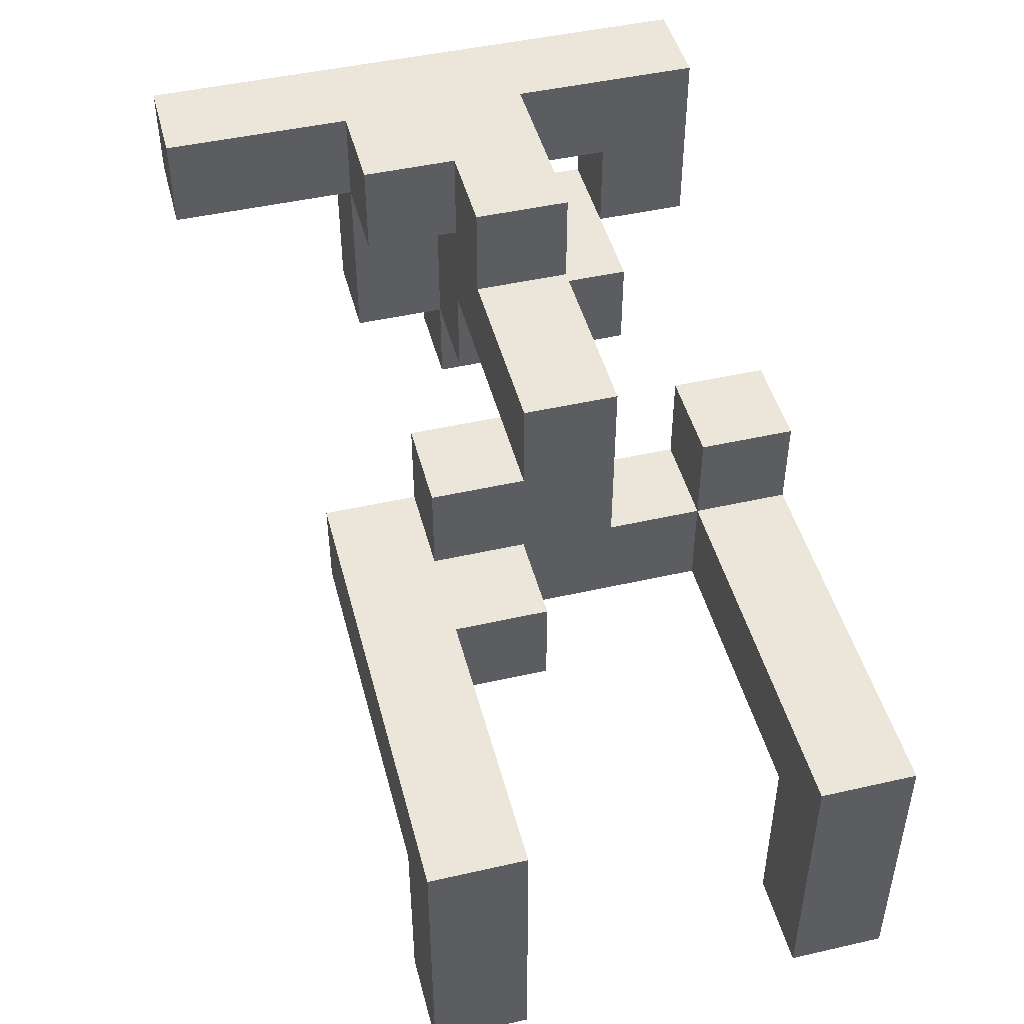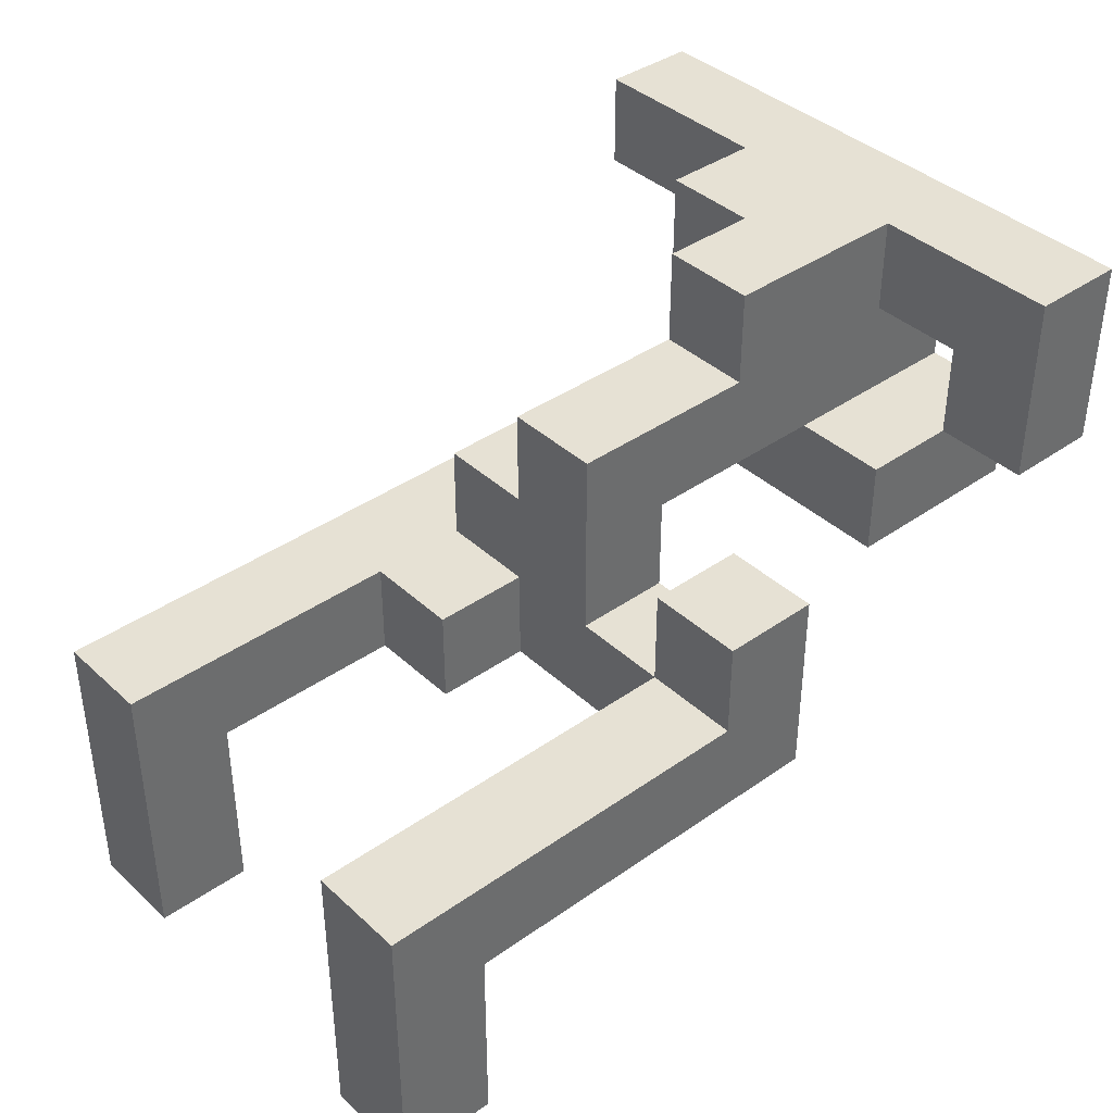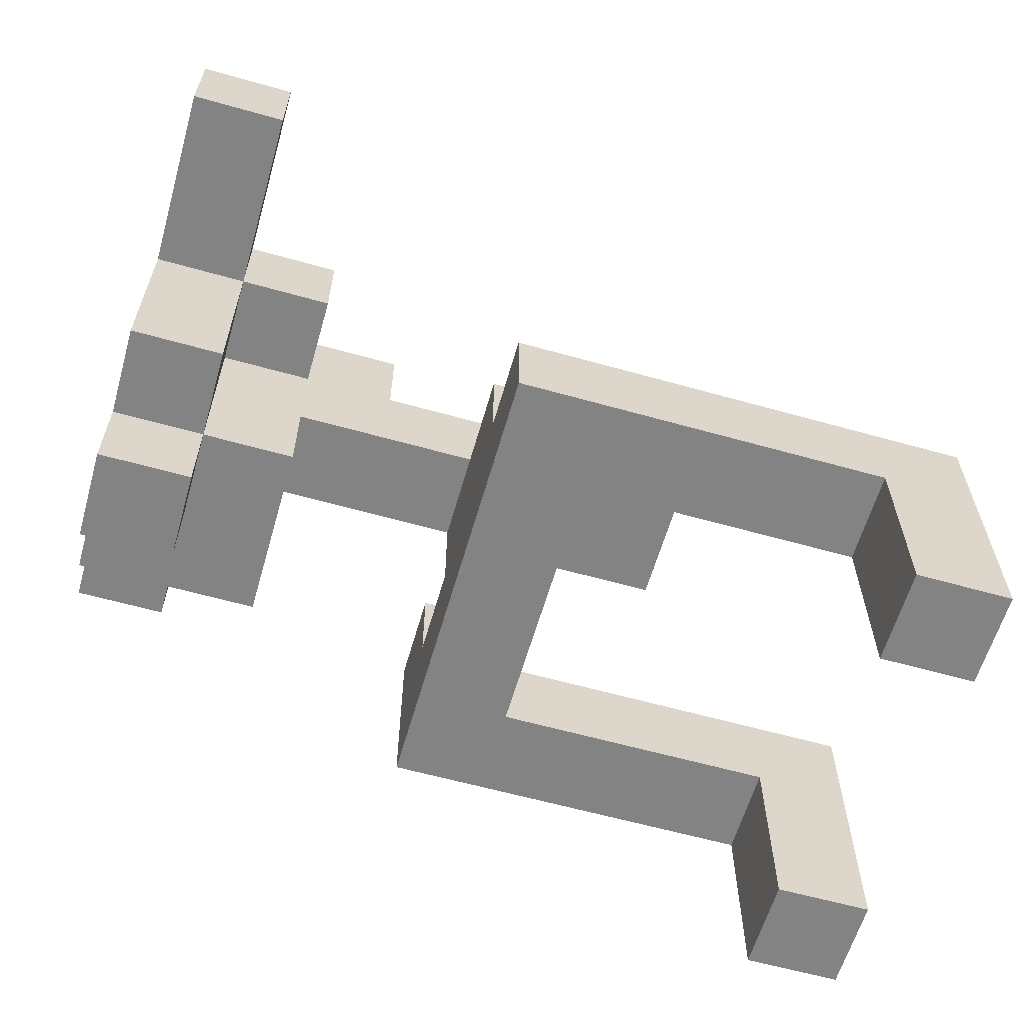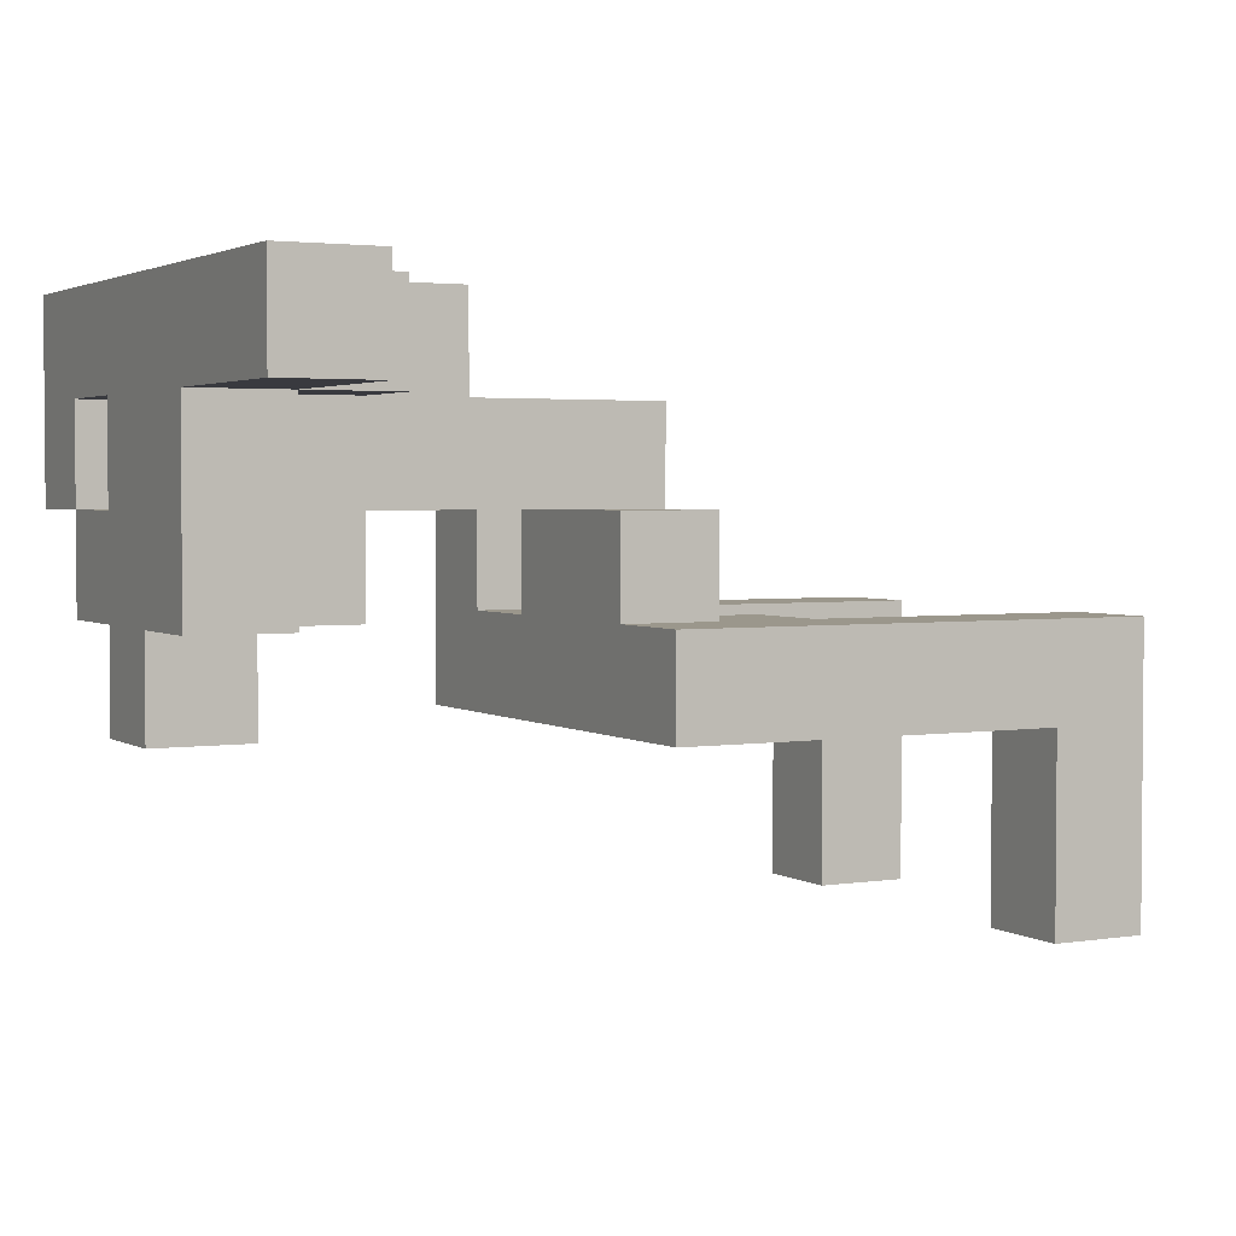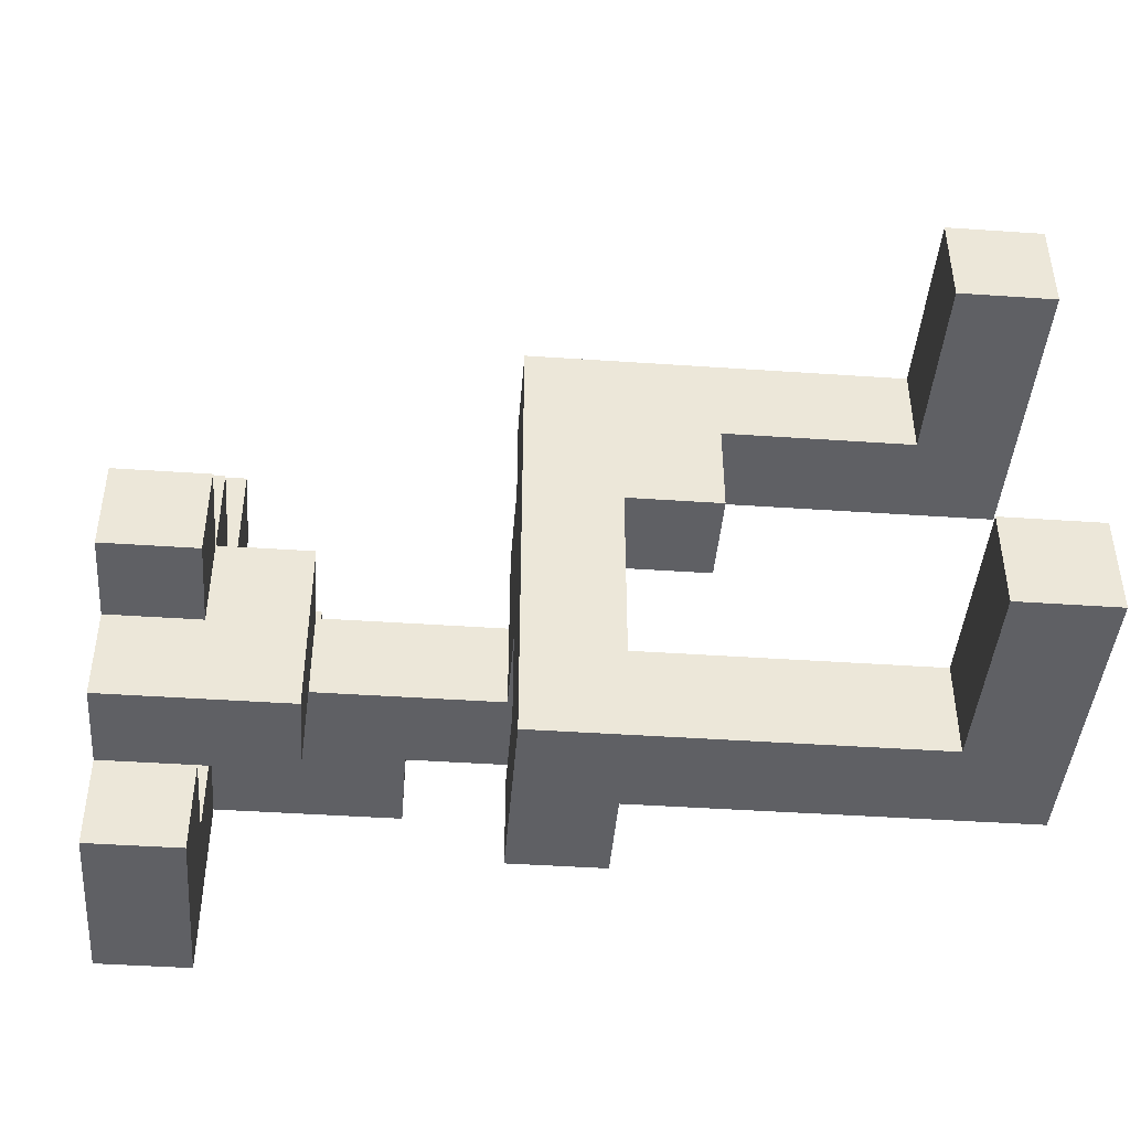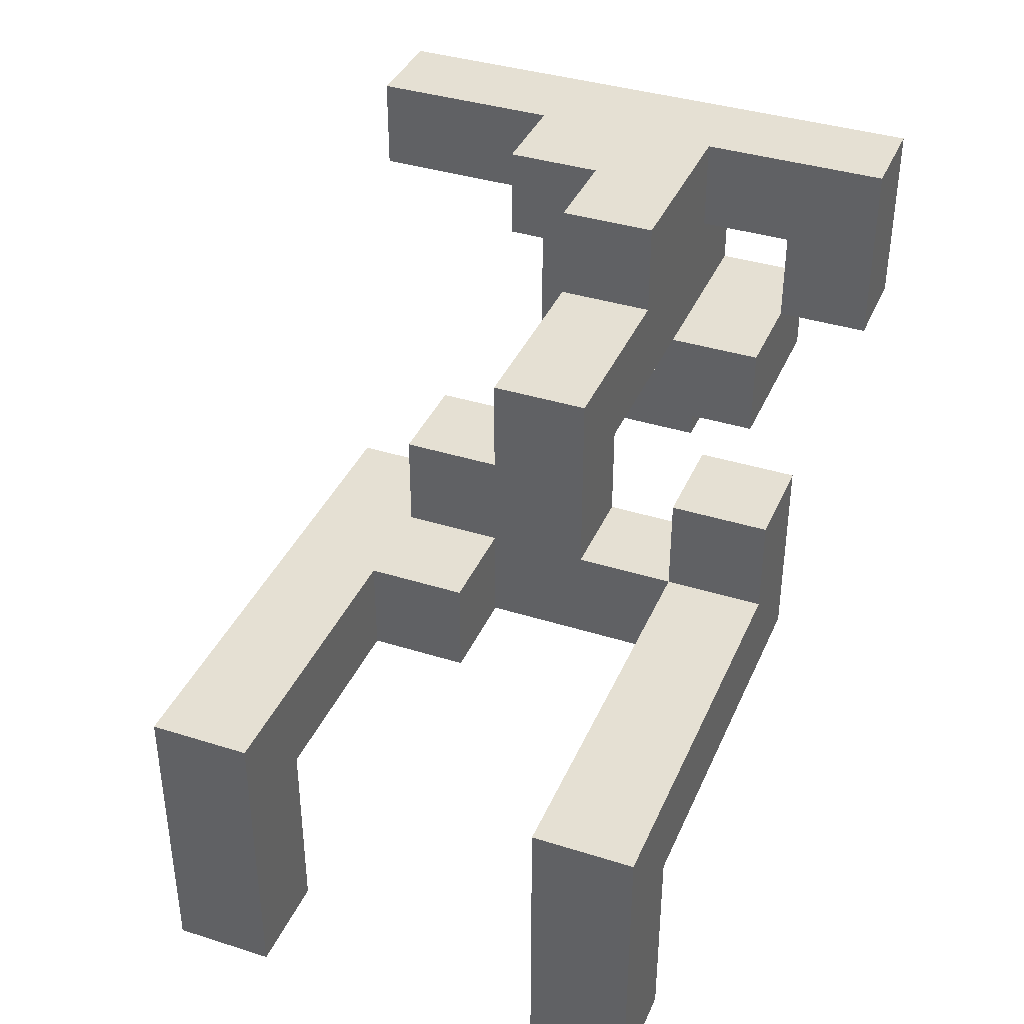
<metadata>
{"format":"obj","ext":"obj","renderer":"f3d","projection":"perspective","resolution":1024,"background":"white","views":[{"elev":46.8,"azim":-104.5,"up":"+Z"},{"elev":39.3,"azim":-41.3,"up":"+Z"},{"elev":-61.2,"azim":164.0,"up":"+Z"},{"elev":2.8,"azim":152.1,"up":"+Z"},{"elev":-43.6,"azim":175.4,"up":"+Y"},{"elev":38.0,"azim":-68.2,"up":"+Z"}]}
</metadata>
<code>
v -0.6 -0.25 -0.3
v -0.6 -0.25 -0.2
v -0.6 -0.15 -0.2
v -0.6 -0.15 -0.3
v -0.5 -0.25 -0.3
v -0.5 -0.15 -0.3
v -0.5 -0.15 -0.2
v -0.5 -0.25 -0.2
v -0.6 0.15 -0.3
v -0.6 0.15 -0.2
v -0.6 0.25 -0.2
v -0.6 0.25 -0.3
v -0.5 0.15 -0.3
v -0.5 0.25 -0.3
v -0.5 0.25 -0.2
v -0.5 0.15 -0.2
v -0.6 -0.25 -0.1
v -0.6 -0.15 -0.1
v -0.5 -0.15 -0.1
v -0.5 -0.25 -0.1
v -0.6 0.15 -0.1
v -0.6 0.25 -0.1
v -0.5 0.25 -0.1
v -0.5 0.15 -0.1
v -0.6 -0.25 0
v -0.6 -0.15 0
v -0.5 -0.25 0
v -0.5 -0.15 0
v -0.4 -0.25 -0.1
v -0.4 -0.25 0
v -0.4 -0.15 0
v -0.4 -0.15 -0.1
v -0.3 -0.25 -0.1
v -0.3 -0.25 0
v -0.3 -0.15 0
v -0.3 -0.15 -0.1
v -0.2 -0.25 -0.1
v -0.2 -0.25 0
v -0.2 -0.15 0
v -0.2 -0.15 -0.1
v -0.1 -0.25 -0.1
v -0.1 -0.15 -0.1
v -0.1 -0.15 0
v -0.1 -0.25 0
v -0.2 -0.05 0
v -0.2 -0.05 -0.1
v -0.1 -0.05 -0.1
v -0.1 -0.05 0
v -0.2 0.05 0
v -0.2 0.05 -0.1
v -0.1 0.05 -0.1
v -0.1 0.05 0
v 0.2 -0.05 -0.1
v 0.2 -0.05 0
v 0.2 0.05 0
v 0.2 0.05 -0.1
v 0.3 -0.05 -0.1
v 0.3 0.05 -0.1
v 0.3 0.05 0
v 0.3 -0.05 0
v -0.3 0.05 -0.1
v -0.3 0.05 0
v -0.3 0.15 0
v -0.3 0.15 -0.1
v -0.2 0.15 -0.1
v -0.2 0.15 0
v -0.1 0.15 -0.1
v -0.1 0.15 0
v -0.6 0.15 0
v -0.6 0.25 0
v -0.5 0.15 0
v -0.5 0.25 0
v -0.4 0.15 -0.1
v -0.4 0.15 0
v -0.4 0.25 0
v -0.4 0.25 -0.1
v -0.3 0.25 0
v -0.3 0.25 -0.1
v -0.2 0.25 0
v -0.2 0.25 -0.1
v -0.1 0.25 -0.1
v -0.1 0.25 0
v -0.2 -0.25 0.1
v -0.2 -0.15 0.1
v -0.1 -0.15 0.1
v -0.1 -0.25 0.1
v 0.1 -0.15 0
v 0.1 -0.15 0.1
v 0.1 -0.05 0.1
v 0.1 -0.05 0
v 0.2 -0.15 0
v 0.2 -0.15 0.1
v 0.2 -0.05 0.1
v 0.3 -0.15 0
v 0.3 -0.05 0.1
v 0.3 -0.15 0.1
v -0.2 -0.05 0.1
v -0.2 0.05 0.1
v -0.1 0.05 0.1
v -0.1 -0.05 0.1
v 0.1 0.05 0.1
v 0.1 0.05 0
v 0.2 0.05 0.1
v 0.3 0.05 0.1
v -0.2 0.15 0.1
v -0.1 0.15 0.1
v 0.2 0.15 0.1
v 0.2 0.15 0
v 0.3 0.15 0
v 0.3 0.15 0.1
v 0.2 -0.25 0.1
v 0.2 -0.25 0.2
v 0.2 -0.15 0.2
v 0.3 -0.25 0.1
v 0.3 -0.15 0.2
v 0.3 -0.25 0.2
v -0.2 -0.05 0.2
v -0.2 0.05 0.2
v -0.1 -0.05 0.2
v -0.1 0.05 0.2
v -0 -0.05 0.1
v -0 -0.05 0.2
v -0 0.05 0.2
v -0 0.05 0.1
v 0.1 -0.05 0.2
v 0.1 0.05 0.2
v 0.2 -0.05 0.2
v 0.2 0.05 0.2
v 0.3 0.05 0.2
v 0.3 -0.05 0.2
v 0.2 0.15 0.2
v 0.3 0.15 0.2
v 0.2 -0.25 0.3
v 0.2 -0.15 0.3
v 0.3 -0.15 0.3
v 0.3 -0.25 0.3
v 0.2 -0.05 0.3
v 0.3 -0.05 0.3
v 0 -0.05 0.3
v 0 0.05 0.3
v 0.1 -0.05 0.3
v 0.1 0.05 0.3
v 0.2 0.05 0.3
v 0.3 0.05 0.3
v 0.1 0.15 0.3
v 0.1 0.15 0.2
v 0.2 0.15 0.3
v 0.3 0.15 0.3
v 0.2 0.25 0.3
v 0.2 0.25 0.2
v 0.3 0.25 0.2
v 0.3 0.25 0.3
v 0.2 0.35 0.3
v 0.2 0.35 0.2
v 0.3 0.35 0.2
v 0.3 0.35 0.3
f 1 2 3 4
f 5 6 7 8
f 1 5 8 2
f 4 3 7 6
f 1 4 6 5
f 9 10 11 12
f 13 14 15 16
f 9 13 16 10
f 12 11 15 14
f 9 12 14 13
f 2 17 18 3
f 8 7 19 20
f 2 8 20 17
f 3 18 19 7
f 10 21 22 11
f 16 15 23 24
f 10 16 24 21
f 11 22 23 15
f 17 25 26 18
f 17 20 27 25
f 18 26 28 19
f 25 27 28 26
f 20 29 30 27
f 19 28 31 32
f 20 19 32 29
f 27 30 31 28
f 29 33 34 30
f 32 31 35 36
f 29 32 36 33
f 30 34 35 31
f 33 37 38 34
f 36 35 39 40
f 33 36 40 37
f 34 38 39 35
f 41 42 43 44
f 37 41 44 38
f 37 40 42 41
f 40 39 45 46
f 42 47 48 43
f 40 46 47 42
f 39 43 48 45
f 46 45 49 50
f 47 51 52 48
f 46 50 51 47
f 53 54 55 56
f 57 58 59 60
f 53 57 60 54
f 56 55 59 58
f 53 56 58 57
f 61 62 63 64
f 61 50 49 62
f 61 64 65 50
f 62 49 66 63
f 51 67 68 52
f 50 65 67 51
f 21 69 70 22
f 21 24 71 69
f 22 70 72 23
f 69 71 72 70
f 24 73 74 71
f 23 72 75 76
f 24 23 76 73
f 71 74 75 72
f 73 64 63 74
f 76 75 77 78
f 73 76 78 64
f 74 63 77 75
f 78 77 79 80
f 64 78 80 65
f 63 66 79 77
f 67 81 82 68
f 80 79 82 81
f 65 80 81 67
f 66 68 82 79
f 38 83 84 39
f 44 43 85 86
f 38 44 86 83
f 39 84 85 43
f 83 86 85 84
f 87 88 89 90
f 87 91 92 88
f 87 90 54 91
f 88 92 93 89
f 94 60 95 96
f 91 94 96 92
f 91 54 60 94
f 92 96 95 93
f 45 97 98 49
f 48 52 99 100
f 45 48 100 97
f 90 89 101 102
f 102 101 103 55
f 90 102 55 54
f 60 59 104 95
f 49 98 105 66
f 52 68 106 99
f 66 105 106 68
f 98 99 106 105
f 55 103 107 108
f 59 109 110 104
f 108 107 110 109
f 55 108 109 59
f 111 112 113 92
f 114 96 115 116
f 111 114 116 112
f 92 113 115 96
f 111 92 96 114
f 97 117 118 98
f 97 100 119 117
f 98 118 120 99
f 117 119 120 118
f 100 121 122 119
f 99 120 123 124
f 100 99 124 121
f 119 122 123 120
f 121 89 125 122
f 124 123 126 101
f 121 124 101 89
f 89 93 127 125
f 101 126 128 103
f 95 104 129 130
f 93 95 130 127
f 103 128 131 107
f 104 110 132 129
f 107 131 132 110
f 112 133 134 113
f 116 115 135 136
f 112 116 136 133
f 133 136 135 134
f 113 134 137 127
f 115 130 138 135
f 113 127 130 115
f 134 135 138 137
f 122 139 140 123
f 122 125 141 139
f 123 140 142 126
f 139 141 142 140
f 125 127 137 141
f 141 137 143 142
f 130 129 144 138
f 137 138 144 143
f 126 142 145 146
f 146 145 147 131
f 126 146 131 128
f 142 143 147 145
f 129 132 148 144
f 143 144 148 147
f 131 147 149 150
f 132 151 152 148
f 131 150 151 132
f 147 148 152 149
f 150 149 153 154
f 151 155 156 152
f 154 153 156 155
f 150 154 155 151
f 149 152 156 153

</code>
